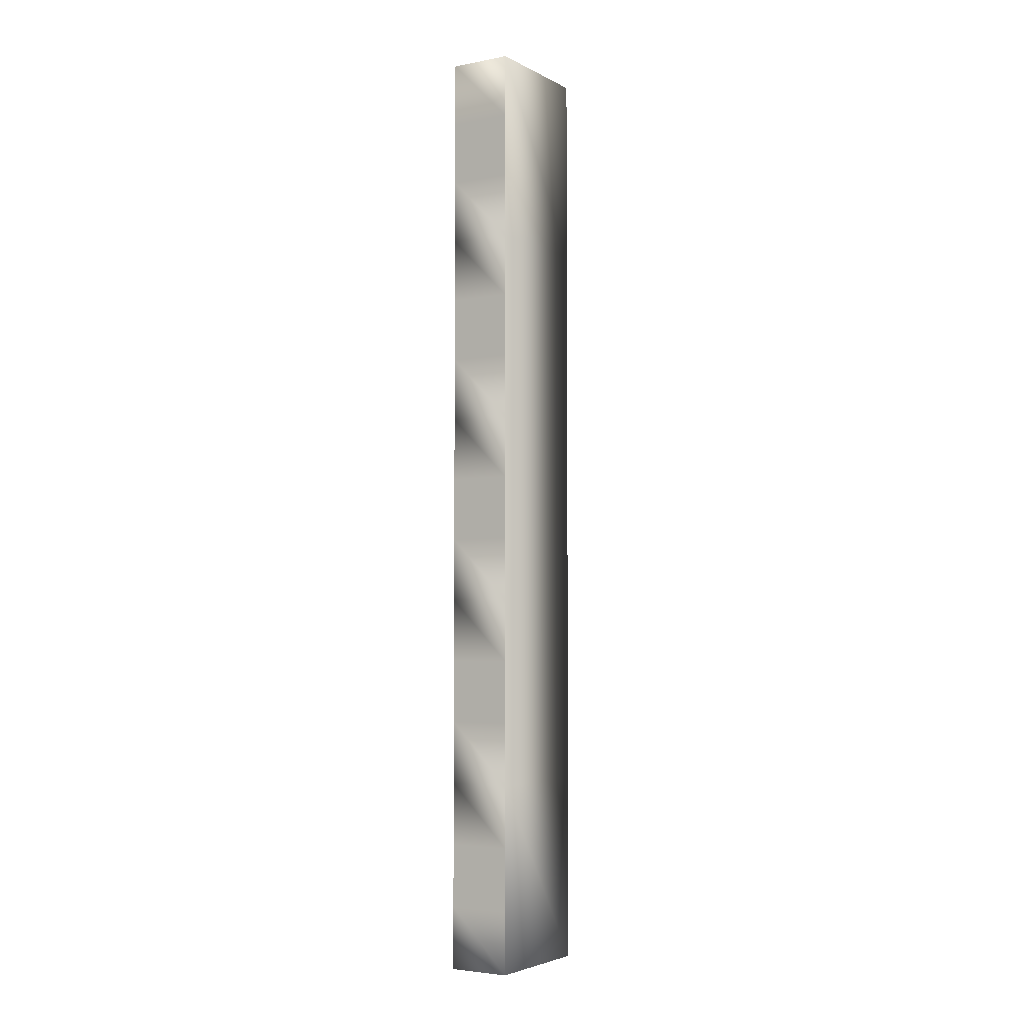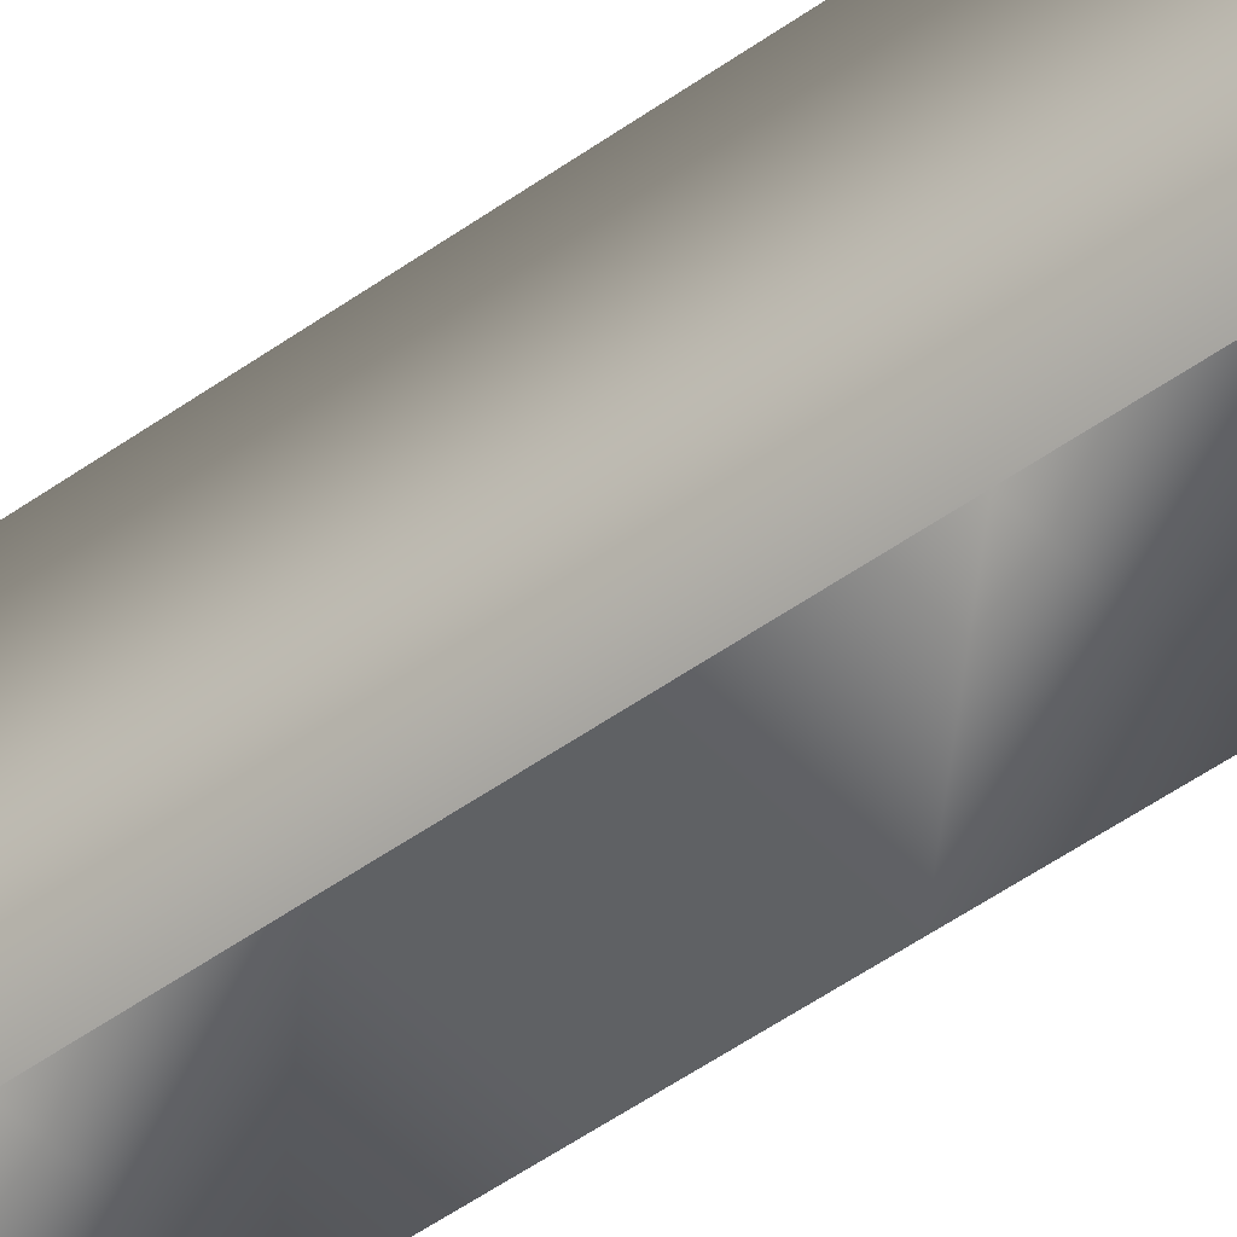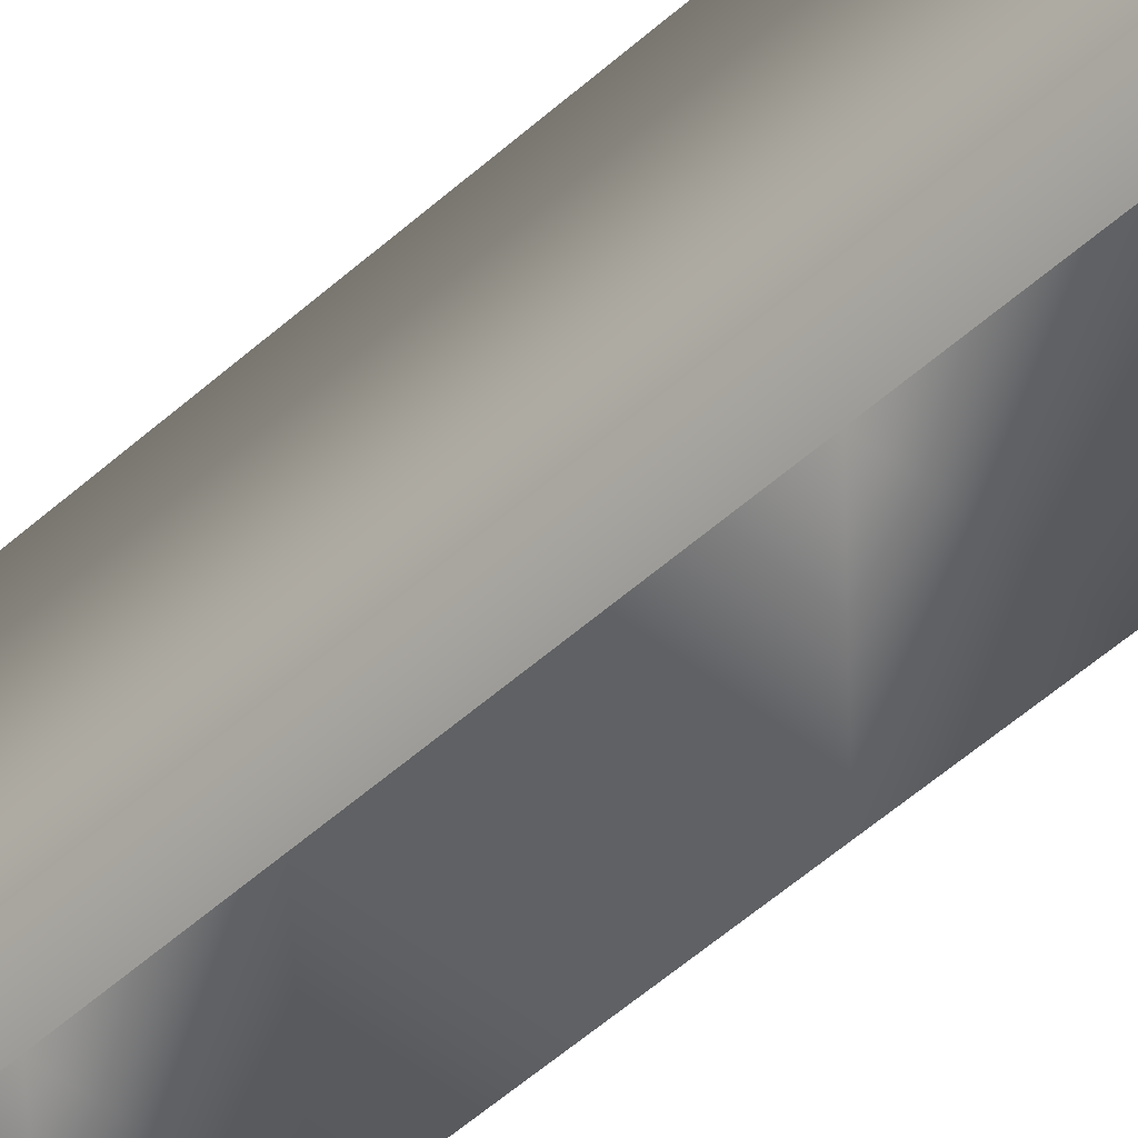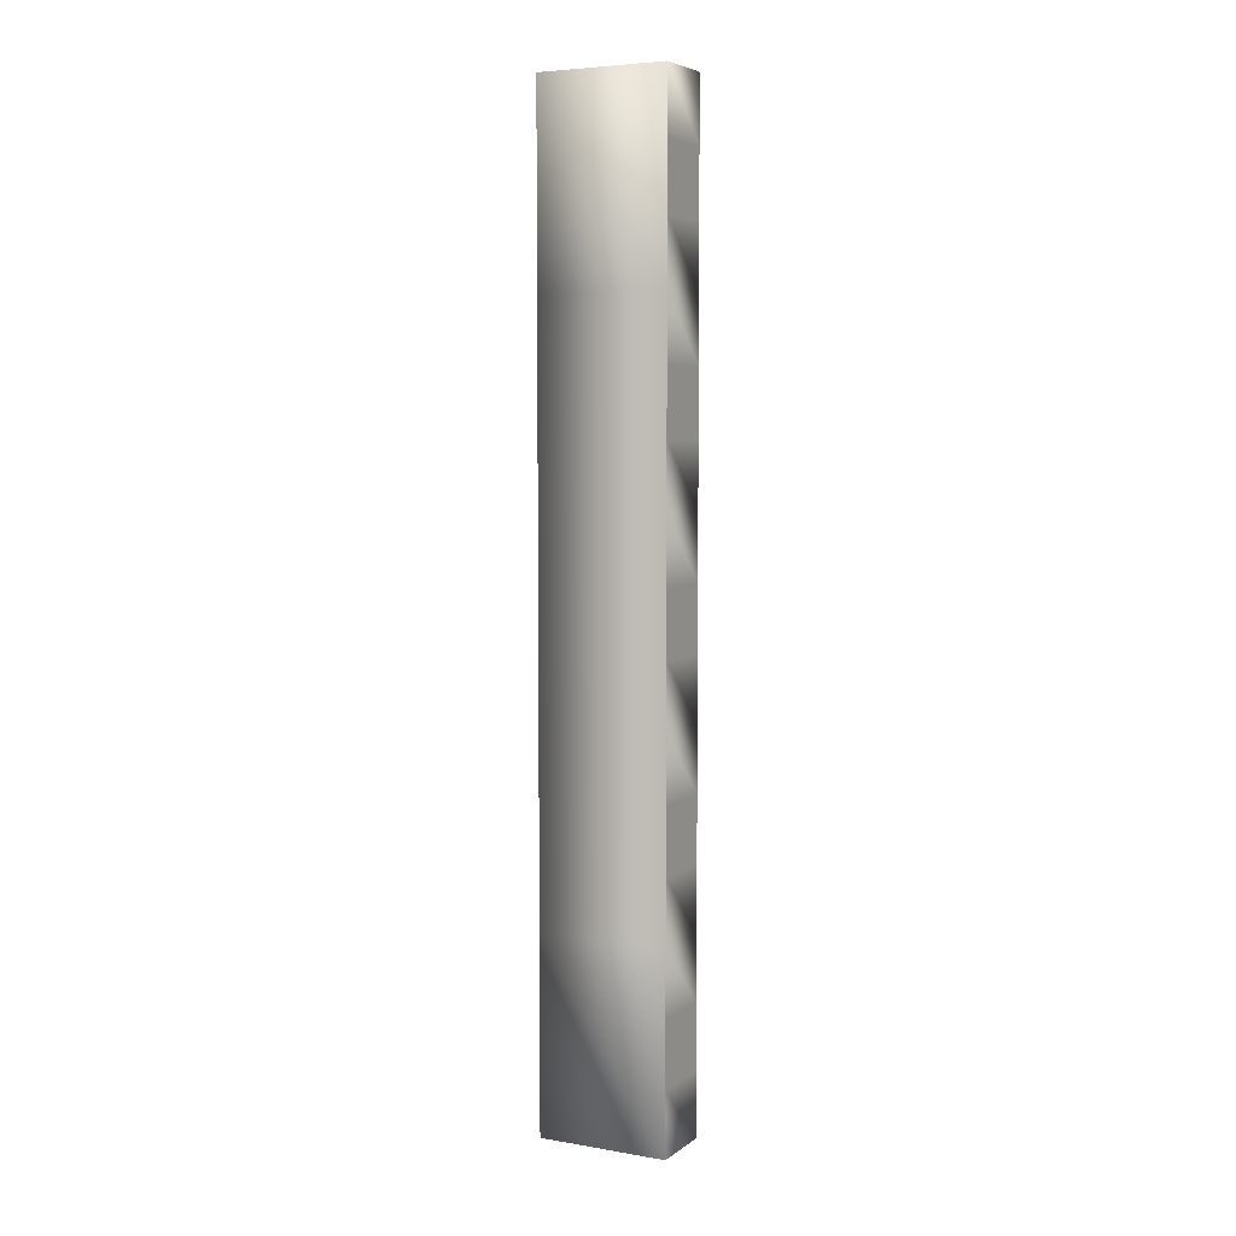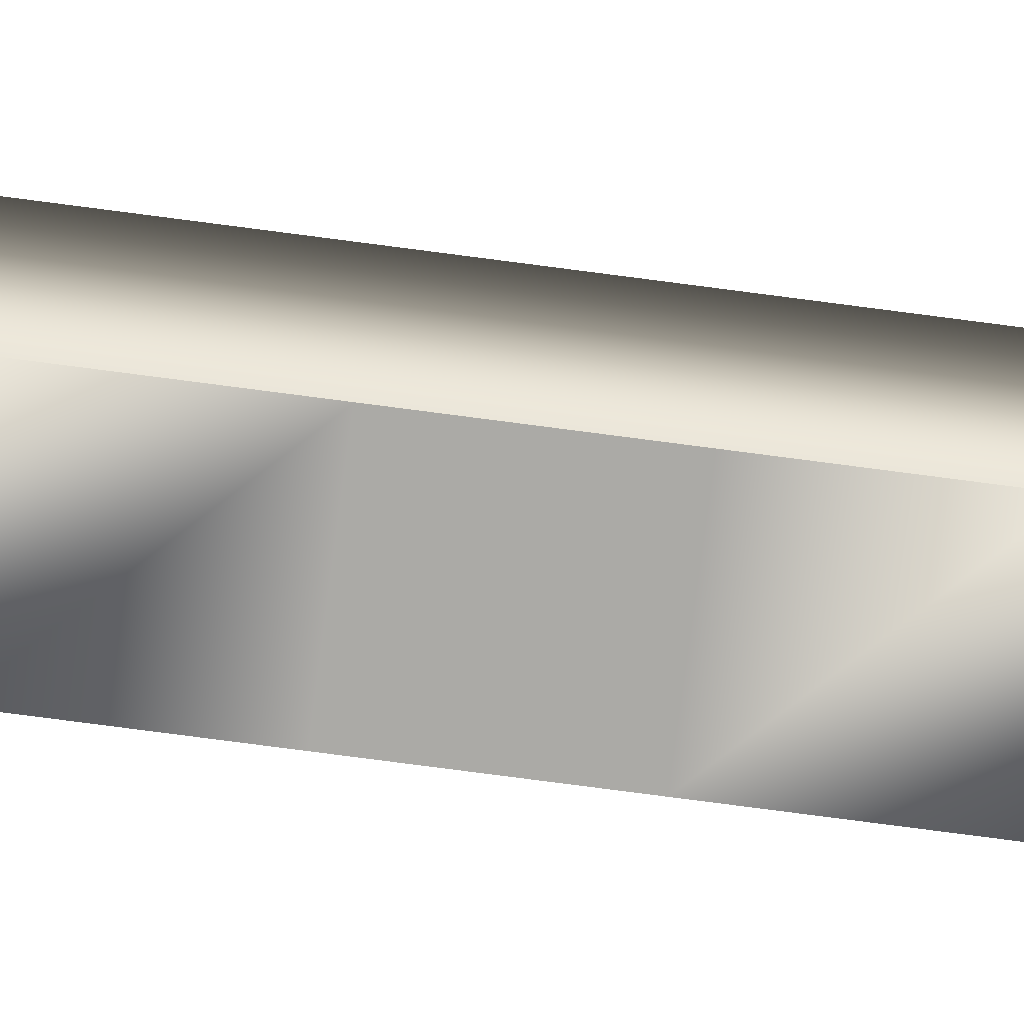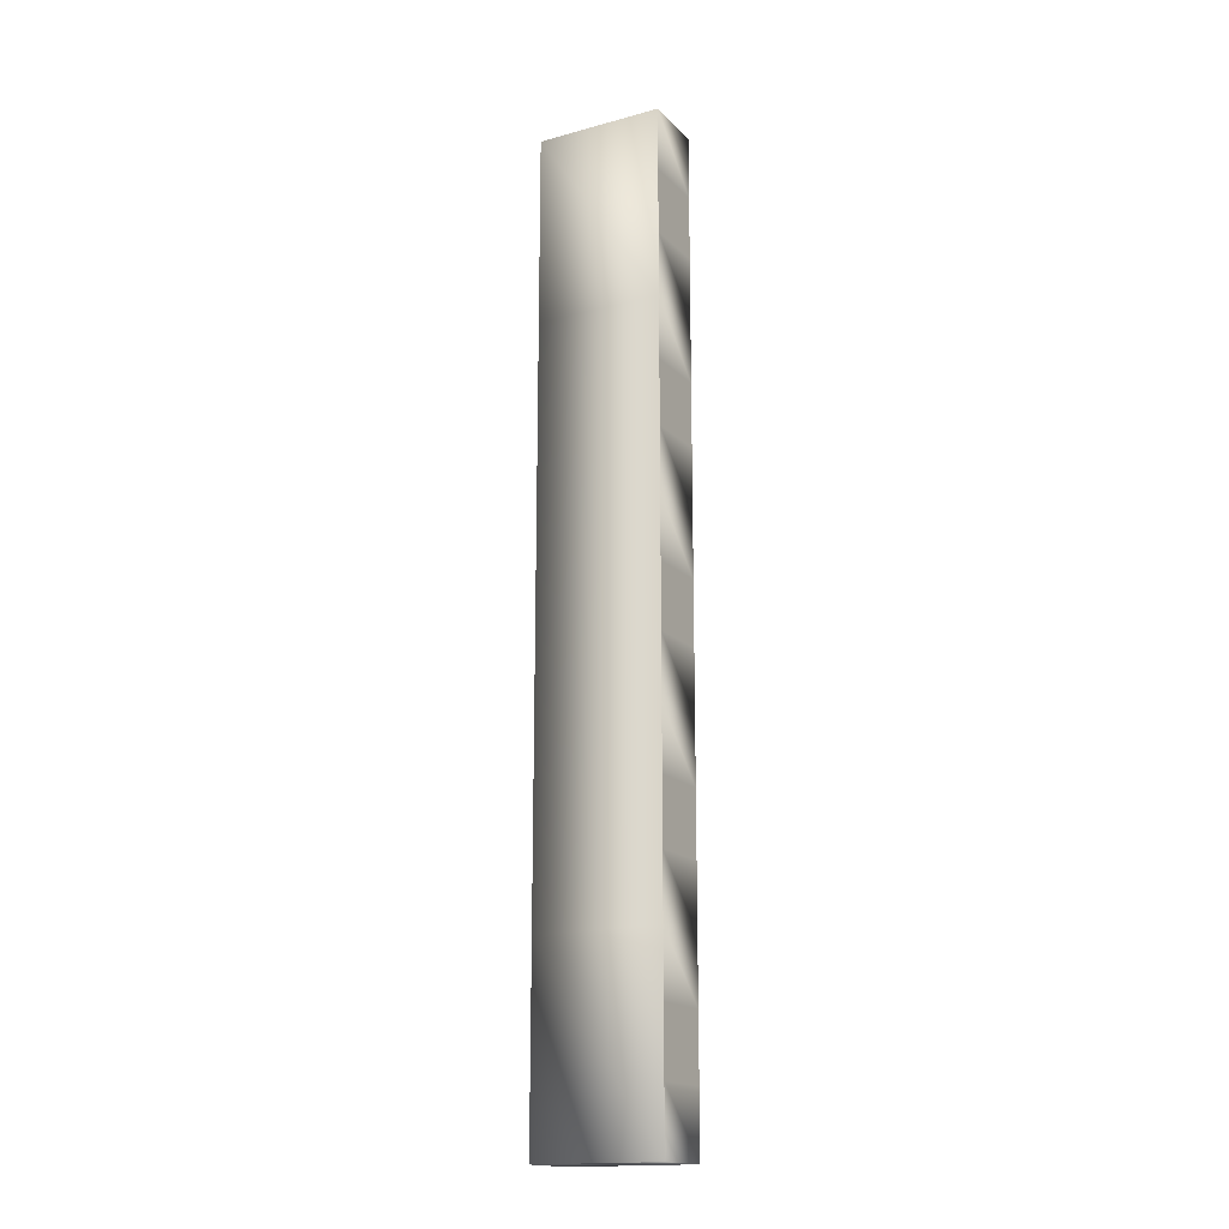
<metadata>
{"format":"obj","ext":"obj","renderer":"f3d","projection":"perspective","resolution":1024,"background":"white","views":[{"elev":-4.0,"azim":32.2,"up":"+Z"},{"elev":-46.6,"azim":-50.1,"up":"+Y"},{"elev":-46.1,"azim":-43.2,"up":"+Y"},{"elev":5.4,"azim":117.4,"up":"+Z"},{"elev":-75.9,"azim":-97.5,"up":"+Y"},{"elev":-16.8,"azim":-61.2,"up":"+Z"}]}
</metadata>
<code>
o Default
v 1 2 6
v 0 2 6
v 0 2 5
v 1 2 5
v 0 2 4
v 1 2 4
v 0 2 3
v 1 2 3
v 0 2 2
v 1 2 2
v 0 2 1
v 1 2 1
v 0 2 0
v 1 2 0
v 0 2 -1
v 1 2 -1
v 0 2 -2
v 1 2 -2
v 0 2 -3
v 1 2 -3
v 0 2 -4
v 1 2 -4
v 0 2 -5
v 1 2 -5
v 0 2 -6
v 1 2 -6
v 0 2 -7
v 1 2 -7
v 1 2 -8
v 0 2 -8
v 0 2 -9
v 1 2 -9
v 0 0 -9
v 0 0 -6
v 0 0 -3
v 0 0 0
v 0 0 3
v 0 0 6
v 1 0 6
v 1 0 3
v 1 0 0
v 1 0 -3
v 1 0 -6
v 1 0 -9
v 0 1 6
v 1 1 6
v 1 1 -9
v 0 1 -9
v 0 0 -8
v 1 0 -8
v 0 0 -7
v 1 0 -7
v 0 0 -5
v 1 0 -5
v 0 0 -4
v 1 0 -4
v 0 0 -2
v 1 0 -2
v 0 0 -1
v 1 0 -1
v 0 0 1
v 1 0 1
v 0 0 2
v 1 0 2
v 0 0 4
v 1 0 4
v 0 0 5
v 1 0 5
g Scene
f 1 3 2
f 1 4 3
f 4 5 3
f 4 6 5
f 6 7 5
f 6 8 7
f 8 9 7
f 8 10 9
f 10 11 9
f 10 12 11
f 12 13 11
f 12 14 13
f 14 15 13
f 14 16 15
f 16 17 15
f 16 18 17
f 18 19 17
f 18 20 19
f 20 21 19
f 20 22 21
f 22 23 21
f 22 24 23
f 24 25 23
f 24 26 25
f 26 27 25
f 26 28 27
f 29 31 30
f 29 32 31
f 28 30 27
f 28 29 30
f 33 25 31
f 33 34 25
f 34 19 25
f 34 35 19
f 35 13 19
f 35 36 13
f 36 7 13
f 36 37 7
f 37 2 7
f 37 38 2
f 39 8 1
f 39 40 8
f 40 14 8
f 40 41 14
f 41 20 14
f 41 42 20
f 42 26 20
f 42 43 26
f 43 32 26
f 43 44 32
f 45 1 2
f 45 46 1
f 38 46 45
f 38 39 46
f 47 31 32
f 47 48 31
f 44 48 47
f 44 33 48
f 49 44 50
f 49 33 44
f 51 50 52
f 51 49 50
f 34 52 43
f 34 51 52
f 53 43 54
f 53 34 43
f 55 54 56
f 55 53 54
f 35 56 42
f 35 55 56
f 57 42 58
f 57 35 42
f 59 58 60
f 59 57 58
f 36 60 41
f 36 59 60
f 61 41 62
f 61 36 41
f 63 62 64
f 63 61 62
f 37 64 40
f 37 63 64
f 65 40 66
f 65 37 40
f 67 66 68
f 67 65 66
f 38 68 39
f 38 67 68

</code>
